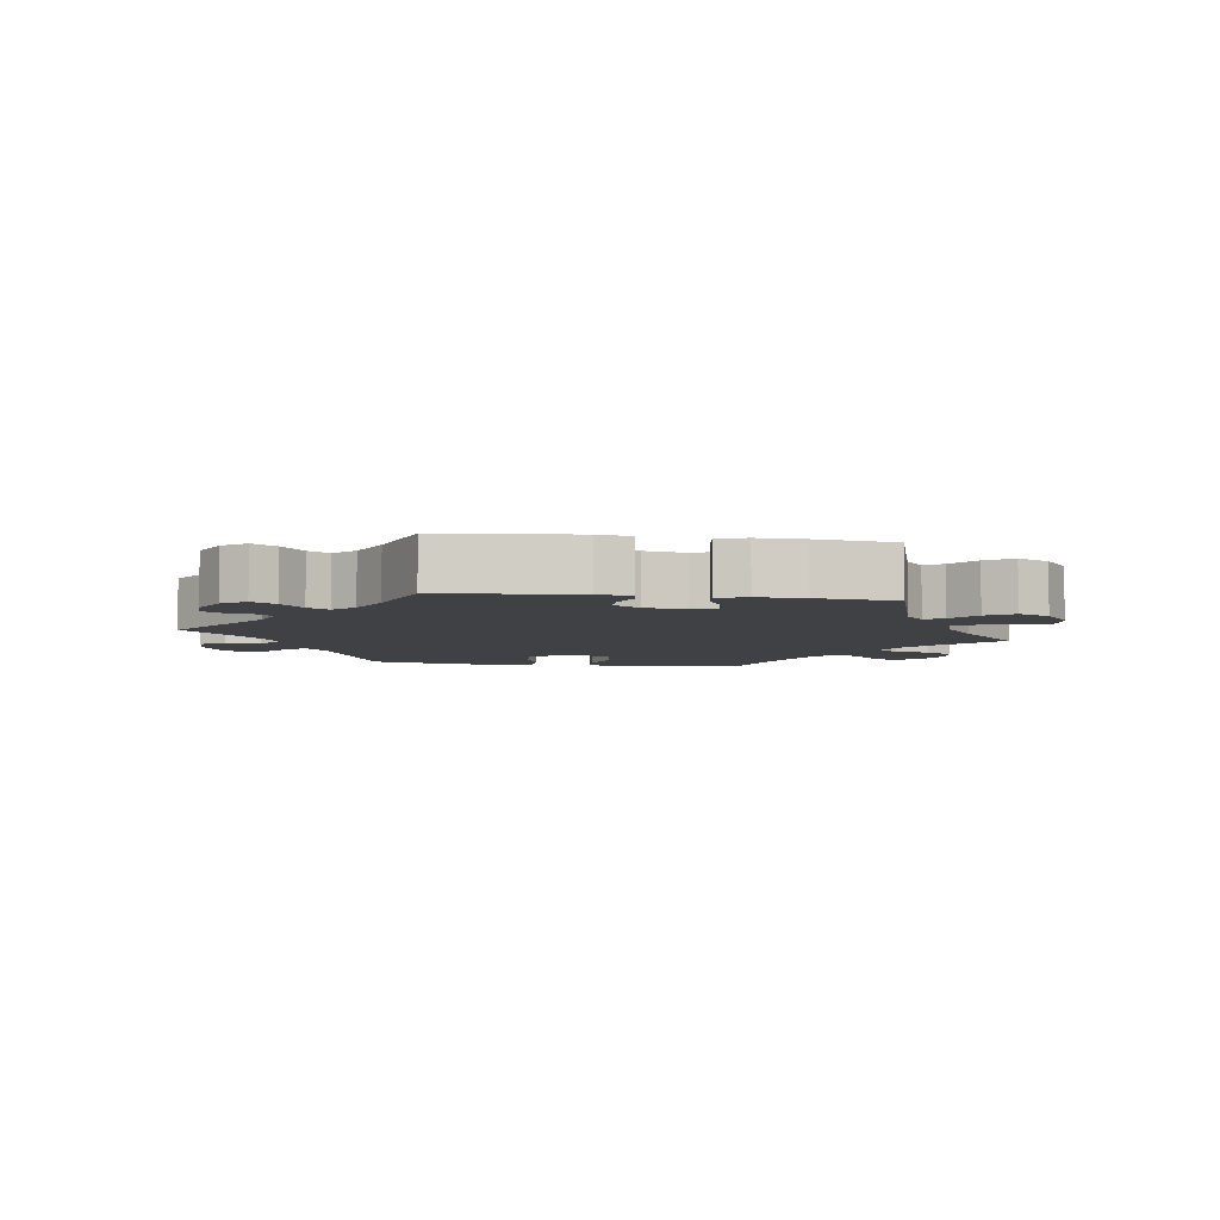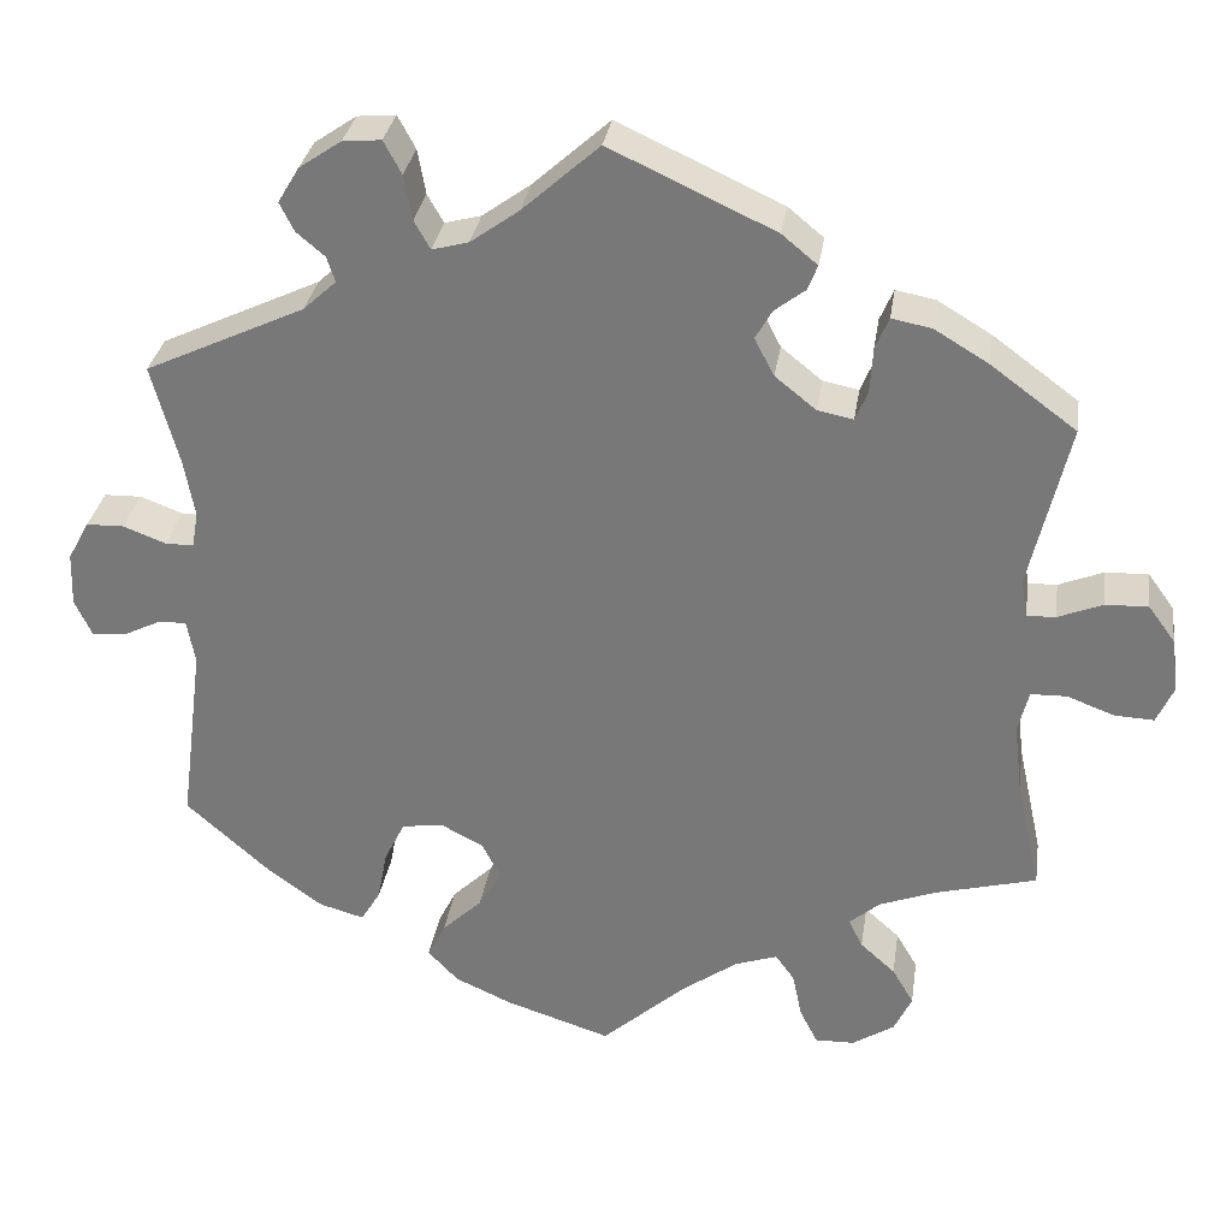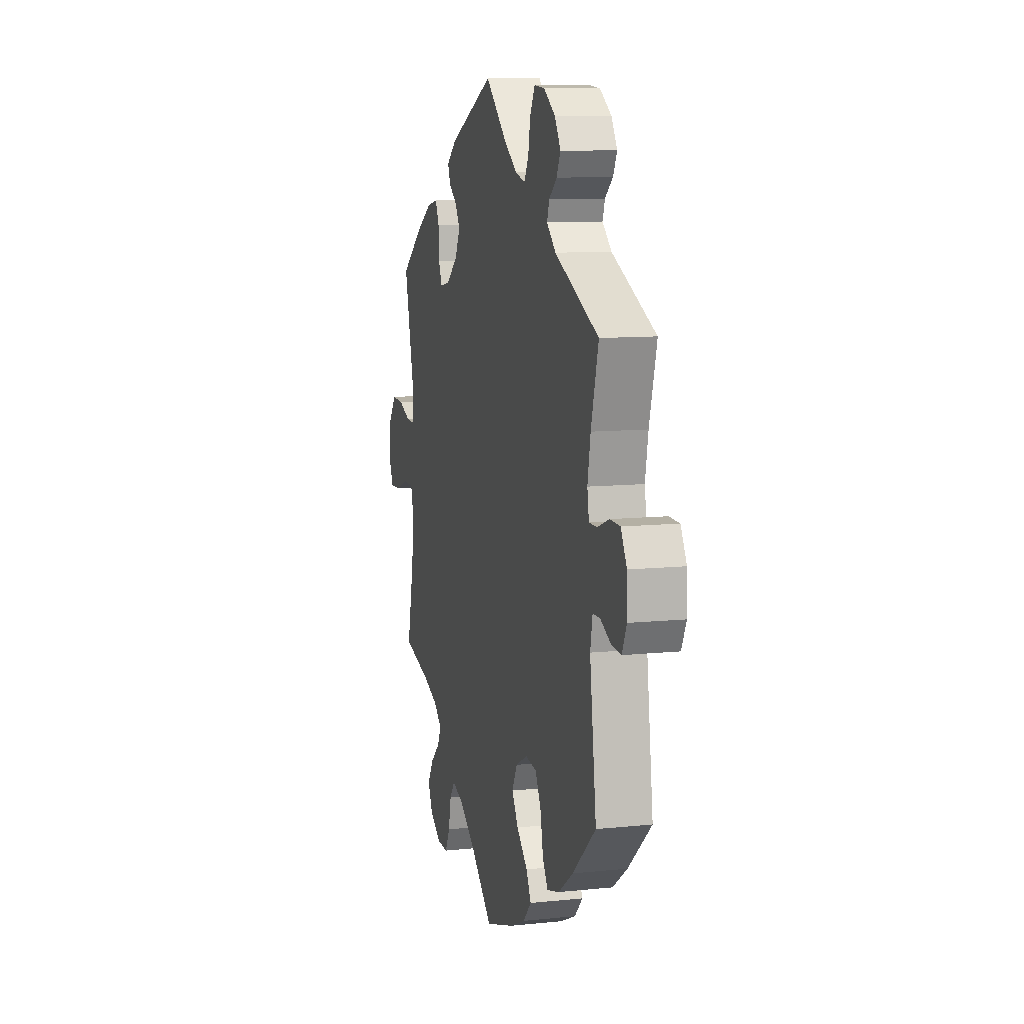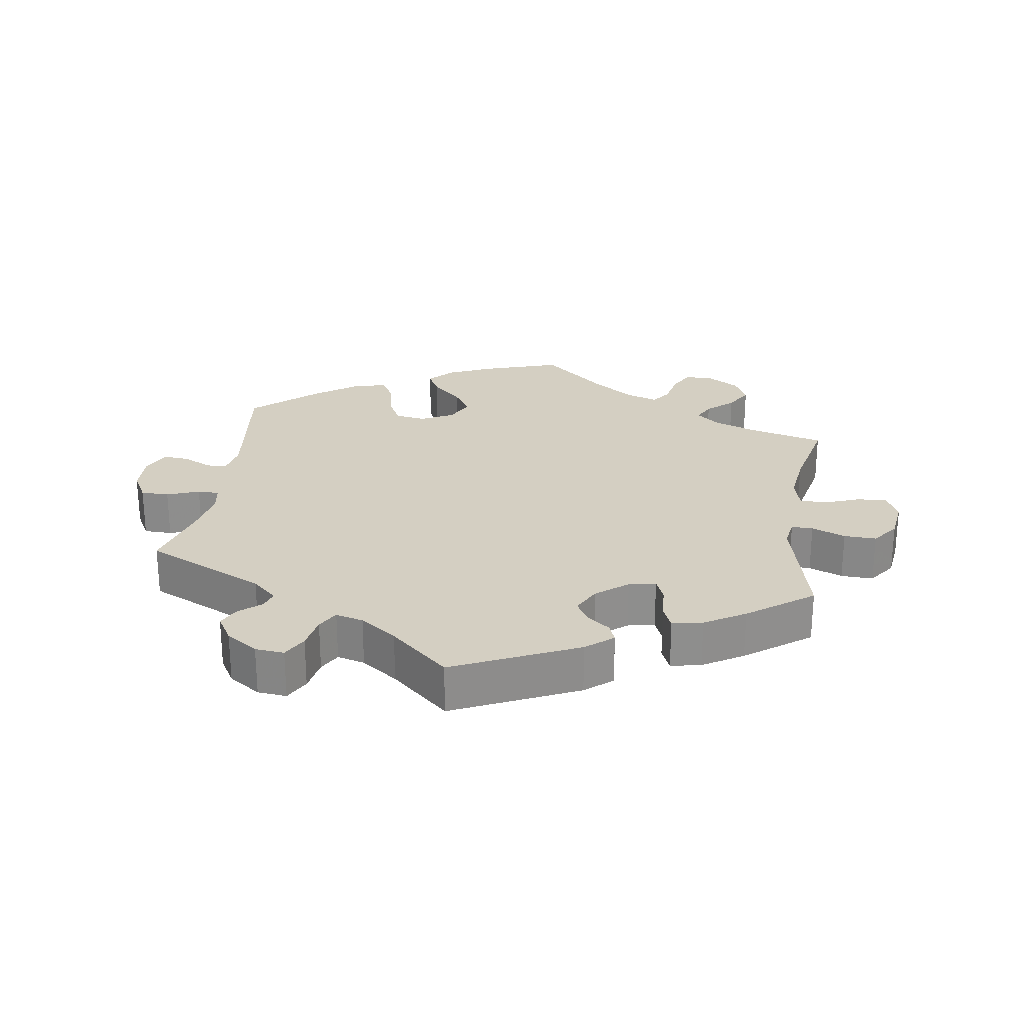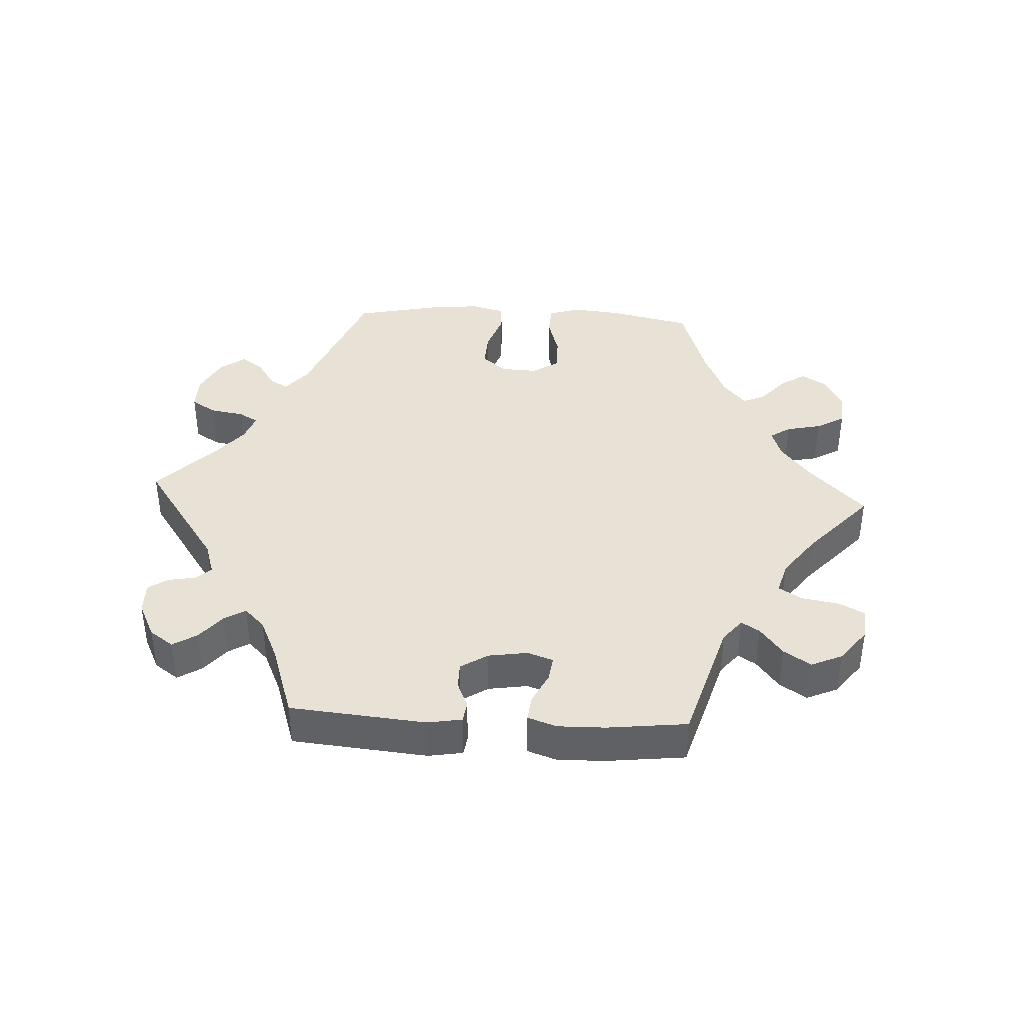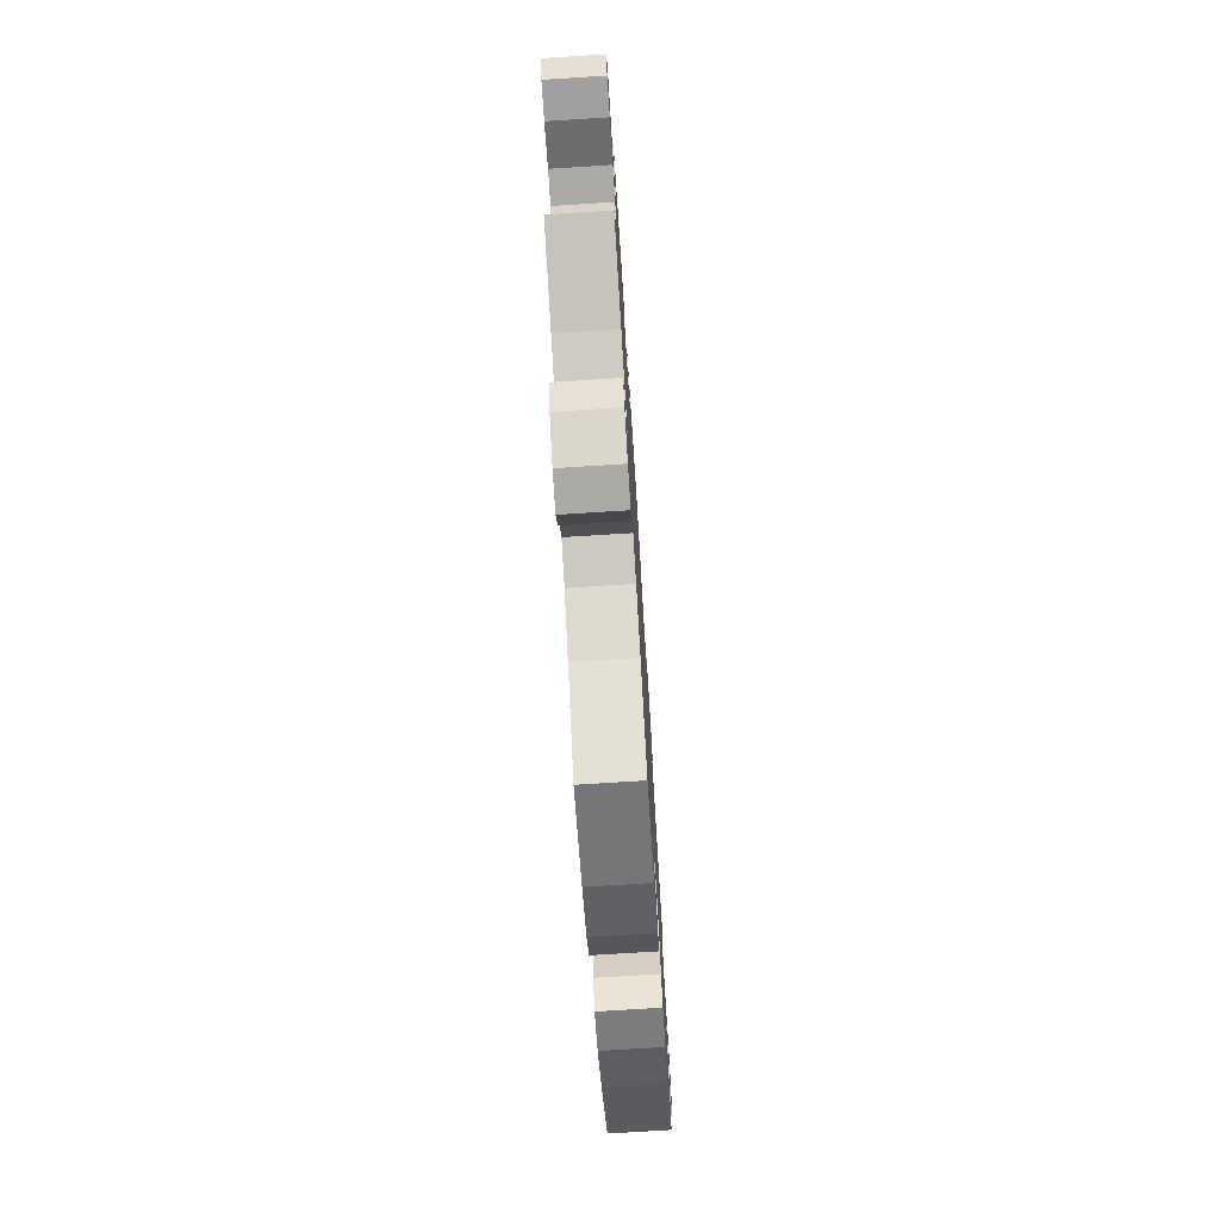
<metadata>
{"format":"obj","ext":"obj","renderer":"f3d","projection":"perspective","resolution":1024,"background":"white","views":[{"elev":-5.8,"azim":21.7,"up":"+Y"},{"elev":31.2,"azim":8.5,"up":"+Z"},{"elev":10.1,"azim":-105.0,"up":"+Z"},{"elev":25.5,"azim":8.4,"up":"+Y"},{"elev":40.3,"azim":33.1,"up":"+Y"},{"elev":-74.4,"azim":93.6,"up":"+Z"}]}
</metadata>
<code>
v -0.474 0.07 -0.082
v -0.483 0.07 -0.033
v -0.513 0.07 -0.033
v -0.556 0.07 -0.054
v -0.595 0.07 -0.057
v -0.614 0.07 -0.016
v -0.612 0.07 0.044
v -0.588 0.07 0.088
v -0.546 0.07 0.089
v -0.498 0.07 0.071
v -0.466 0.07 0.071
v -0.459 0.07 0.112
v -0.471 0.07 0.178
v -0.501 0.07 0.289
v -0.322 0.07 0.373
v -0.285 0.07 0.407
v -0.294 0.07 0.435
v -0.326 0.07 0.462
v -0.342 0.07 0.494
v -0.318 0.07 0.534
v -0.271 0.07 0.566
v -0.228 0.07 0.57
v -0.208 0.07 0.533
v -0.199 0.07 0.483
v -0.181 0.07 0.451
v -0.14 0.07 0.462
v -0.086 0.07 0.501
v 0 0.07 0.578
v 0.184 0.07 0.493
v 0.224 0.07 0.46
v 0.213 0.07 0.432
v 0.179 0.07 0.406
v 0.16 0.07 0.373
v 0.182 0.07 0.331
v 0.228 0.07 0.294
v 0.268 0.07 0.286
v 0.282 0.07 0.32
v 0.285 0.07 0.371
v 0.3 0.07 0.406
v 0.345 0.07 0.397
v 0.405 0.07 0.361
v 0.501 0.07 0.29
v 0.457 0.07 0.104
v 0.464 0.07 0.062
v 0.496 0.07 0.063
v 0.546 0.07 0.083
v 0.594 0.07 0.085
v 0.624 0.07 0.044
v 0.632 0.07 -0.017
v 0.613 0.07 -0.059
v 0.569 0.07 -0.057
v 0.516 0.07 -0.037
v 0.476 0.07 -0.038
v 0.464 0.07 -0.085
v 0.473 0.07 -0.161
v 0.501 0.07 -0.289
v 0.387 0.07 -0.319
v 0.324 0.07 -0.343
v 0.29 0.07 -0.372
v 0.306 0.07 -0.404
v 0.345 0.07 -0.439
v 0.369 0.07 -0.48
v 0.349 0.07 -0.522
v 0.302 0.07 -0.552
v 0.258 0.07 -0.553
v 0.238 0.07 -0.514
v 0.227 0.07 -0.462
v 0.206 0.07 -0.433
v 0.159 0.07 -0.449
v 0.097 0.07 -0.493
v 0.001 0.07 -0.578
v -0.117 0.07 -0.54
v -0.181 0.07 -0.511
v -0.215 0.07 -0.475
v -0.195 0.07 -0.436
v -0.15 0.07 -0.393
v -0.124 0.07 -0.35
v -0.145 0.07 -0.309
v -0.193 0.07 -0.284
v -0.239 0.07 -0.291
v -0.262 0.07 -0.337
v -0.273 0.07 -0.395
v -0.295 0.07 -0.431
v -0.345 0.07 -0.417
v -0.406 0.07 -0.373
v -0.501 0.07 -0.288
v -0.474 0 -0.082
v -0.483 0 -0.033
v -0.513 0 -0.033
v -0.556 0 -0.054
v -0.595 0 -0.057
v -0.614 0 -0.016
v -0.612 0 0.044
v -0.588 0 0.088
v -0.546 0 0.089
v -0.498 0 0.071
v -0.466 0 0.071
v -0.459 0 0.112
v -0.471 0 0.178
v -0.501 0 0.289
v -0.322 0 0.373
v -0.285 0 0.407
v -0.294 0 0.435
v -0.326 0 0.462
v -0.342 0 0.494
v -0.318 0 0.534
v -0.271 0 0.566
v -0.228 0 0.57
v -0.208 0 0.533
v -0.199 0 0.483
v -0.181 0 0.451
v -0.14 0 0.462
v -0.086 0 0.501
v 0 0 0.578
v 0.184 0 0.493
v 0.224 0 0.46
v 0.213 0 0.432
v 0.179 0 0.406
v 0.16 0 0.373
v 0.182 0 0.331
v 0.228 0 0.294
v 0.268 0 0.286
v 0.282 0 0.32
v 0.285 0 0.371
v 0.3 0 0.406
v 0.345 0 0.397
v 0.405 0 0.361
v 0.501 0 0.29
v 0.457 0 0.104
v 0.464 0 0.062
v 0.496 0 0.063
v 0.546 0 0.083
v 0.594 0 0.085
v 0.624 0 0.044
v 0.632 0 -0.017
v 0.613 0 -0.059
v 0.569 0 -0.057
v 0.516 0 -0.037
v 0.476 0 -0.038
v 0.464 0 -0.085
v 0.473 0 -0.161
v 0.501 0 -0.289
v 0.387 0 -0.319
v 0.324 0 -0.343
v 0.29 0 -0.372
v 0.306 0 -0.404
v 0.345 0 -0.439
v 0.369 0 -0.48
v 0.349 0 -0.522
v 0.302 0 -0.552
v 0.258 0 -0.553
v 0.238 0 -0.514
v 0.227 0 -0.462
v 0.206 0 -0.433
v 0.159 0 -0.449
v 0.097 0 -0.493
v 0.001 0 -0.578
v -0.117 0 -0.54
v -0.181 0 -0.511
v -0.215 0 -0.475
v -0.195 0 -0.436
v -0.15 0 -0.393
v -0.124 0 -0.35
v -0.145 0 -0.309
v -0.193 0 -0.284
v -0.239 0 -0.291
v -0.262 0 -0.337
v -0.273 0 -0.395
v -0.295 0 -0.431
v -0.345 0 -0.417
v -0.406 0 -0.373
v -0.501 0 -0.288
f 85 86 1
f 84 85 1 2
f 81 82 83 84
f 80 81 84 2
f 79 80 2
f 78 79 2
f 73 74 75 76
f 73 76 77
f 70 71 72 73
f 69 70 73 77
f 68 69 77 78
f 64 65 66 67
f 64 67 68
f 63 64 68
f 60 61 62 63
f 59 60 63 68
f 58 59 68 78
f 55 56 57
f 54 55 57 58
f 53 54 58 78
f 49 50 51 52
f 49 52 53
f 48 49 53
f 45 46 47 48
f 44 45 48 53
f 43 44 53 78
f 37 38 39 40
f 36 37 40 41
f 29 30 31 32
f 27 28 29 32
f 26 27 32 33
f 25 26 33 34
f 21 22 23 24
f 21 24 25
f 20 21 25
f 17 18 19 20
f 16 17 20 25
f 15 16 25 34
f 13 14 15 34
f 7 8 9 10
f 7 10 11
f 6 7 11
f 3 4 5 6
f 2 3 6 11
f 78 2 11 12
f 36 41 42 43
f 35 36 43 78
f 34 35 78
f 12 13 34 78
f 87 172 171
f 88 87 171 170
f 170 169 168 167
f 88 170 167 166
f 88 166 165
f 88 165 164
f 162 161 160 159
f 163 162 159
f 159 158 157 156
f 163 159 156 155
f 164 163 155 154
f 153 152 151 150
f 154 153 150
f 154 150 149
f 149 148 147 146
f 154 149 146 145
f 164 154 145 144
f 143 142 141
f 144 143 141 140
f 164 144 140 139
f 138 137 136 135
f 139 138 135
f 139 135 134
f 134 133 132 131
f 139 134 131 130
f 164 139 130 129
f 126 125 124 123
f 127 126 123 122
f 118 117 116 115
f 118 115 114 113
f 119 118 113 112
f 120 119 112 111
f 110 109 108 107
f 111 110 107
f 111 107 106
f 106 105 104 103
f 111 106 103 102
f 120 111 102 101
f 120 101 100 99
f 96 95 94 93
f 97 96 93
f 97 93 92
f 92 91 90 89
f 97 92 89 88
f 98 97 88 164
f 129 128 127 122
f 164 129 122 121
f 164 121 120
f 164 120 99 98
f 1 87 88 2
f 2 88 89 3
f 3 89 90 4
f 4 90 91 5
f 5 91 92 6
f 6 92 93 7
f 7 93 94 8
f 8 94 95 9
f 9 95 96 10
f 10 96 97 11
f 11 97 98 12
f 12 98 99 13
f 13 99 100 14
f 14 100 101 15
f 15 101 102 16
f 16 102 103 17
f 17 103 104 18
f 18 104 105 19
f 19 105 106 20
f 20 106 107 21
f 21 107 108 22
f 22 108 109 23
f 23 109 110 24
f 24 110 111 25
f 25 111 112 26
f 26 112 113 27
f 27 113 114 28
f 28 114 115 29
f 29 115 116 30
f 30 116 117 31
f 31 117 118 32
f 32 118 119 33
f 33 119 120 34
f 34 120 121 35
f 35 121 122 36
f 36 122 123 37
f 37 123 124 38
f 38 124 125 39
f 39 125 126 40
f 40 126 127 41
f 41 127 128 42
f 42 128 129 43
f 43 129 130 44
f 44 130 131 45
f 45 131 132 46
f 46 132 133 47
f 47 133 134 48
f 48 134 135 49
f 49 135 136 50
f 50 136 137 51
f 51 137 138 52
f 52 138 139 53
f 53 139 140 54
f 54 140 141 55
f 55 141 142 56
f 56 142 143 57
f 57 143 144 58
f 58 144 145 59
f 59 145 146 60
f 60 146 147 61
f 61 147 148 62
f 62 148 149 63
f 63 149 150 64
f 64 150 151 65
f 65 151 152 66
f 66 152 153 67
f 67 153 154 68
f 68 154 155 69
f 69 155 156 70
f 70 156 157 71
f 71 157 158 72
f 72 158 159 73
f 73 159 160 74
f 74 160 161 75
f 75 161 162 76
f 76 162 163 77
f 77 163 164 78
f 78 164 165 79
f 79 165 166 80
f 80 166 167 81
f 81 167 168 82
f 82 168 169 83
f 83 169 170 84
f 84 170 171 85
f 85 171 172 86
f 86 172 87 1

</code>
